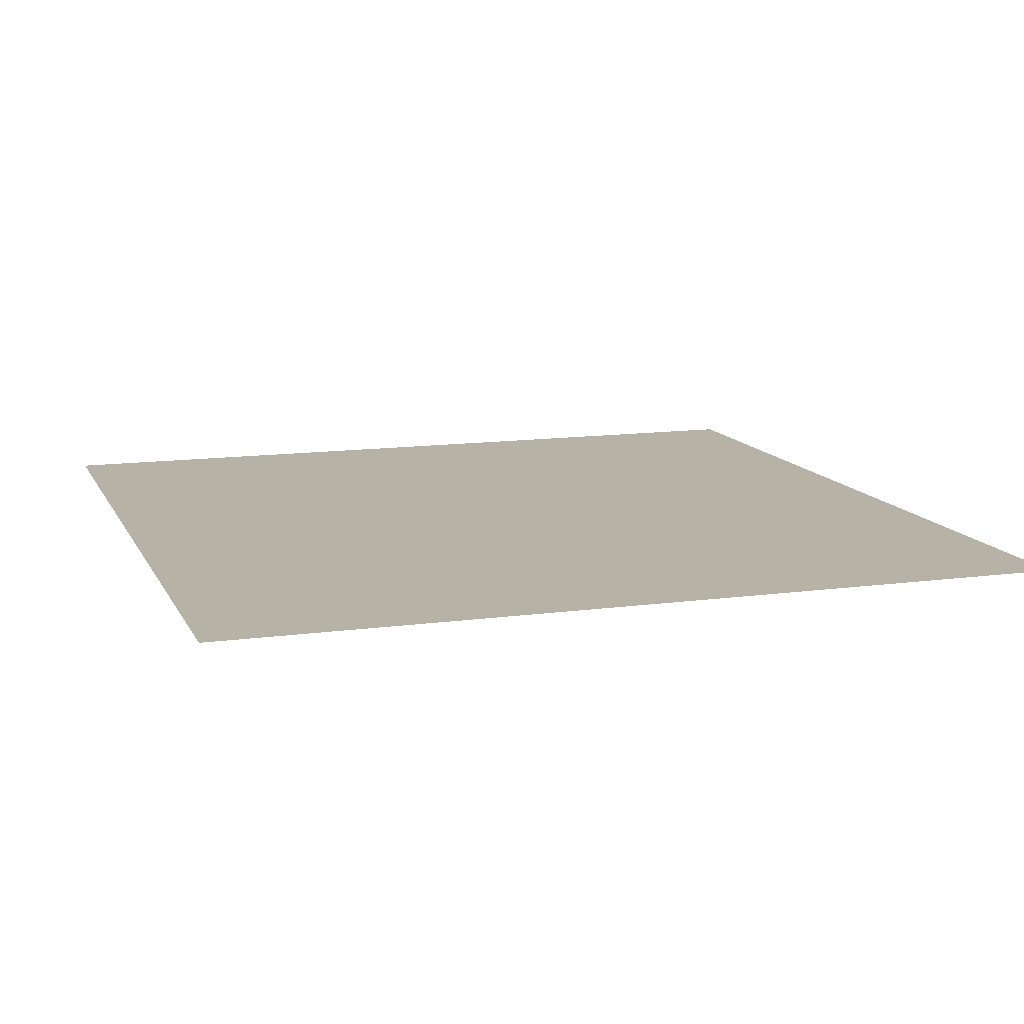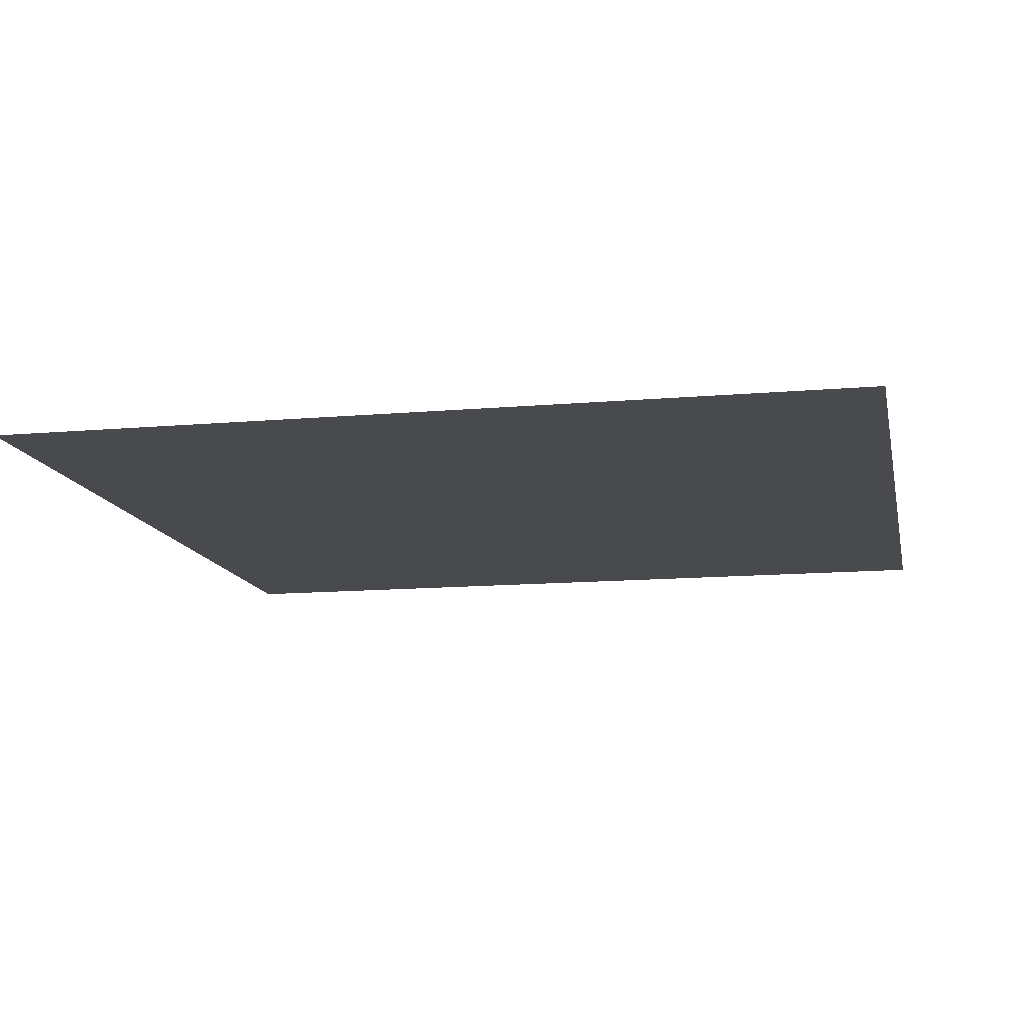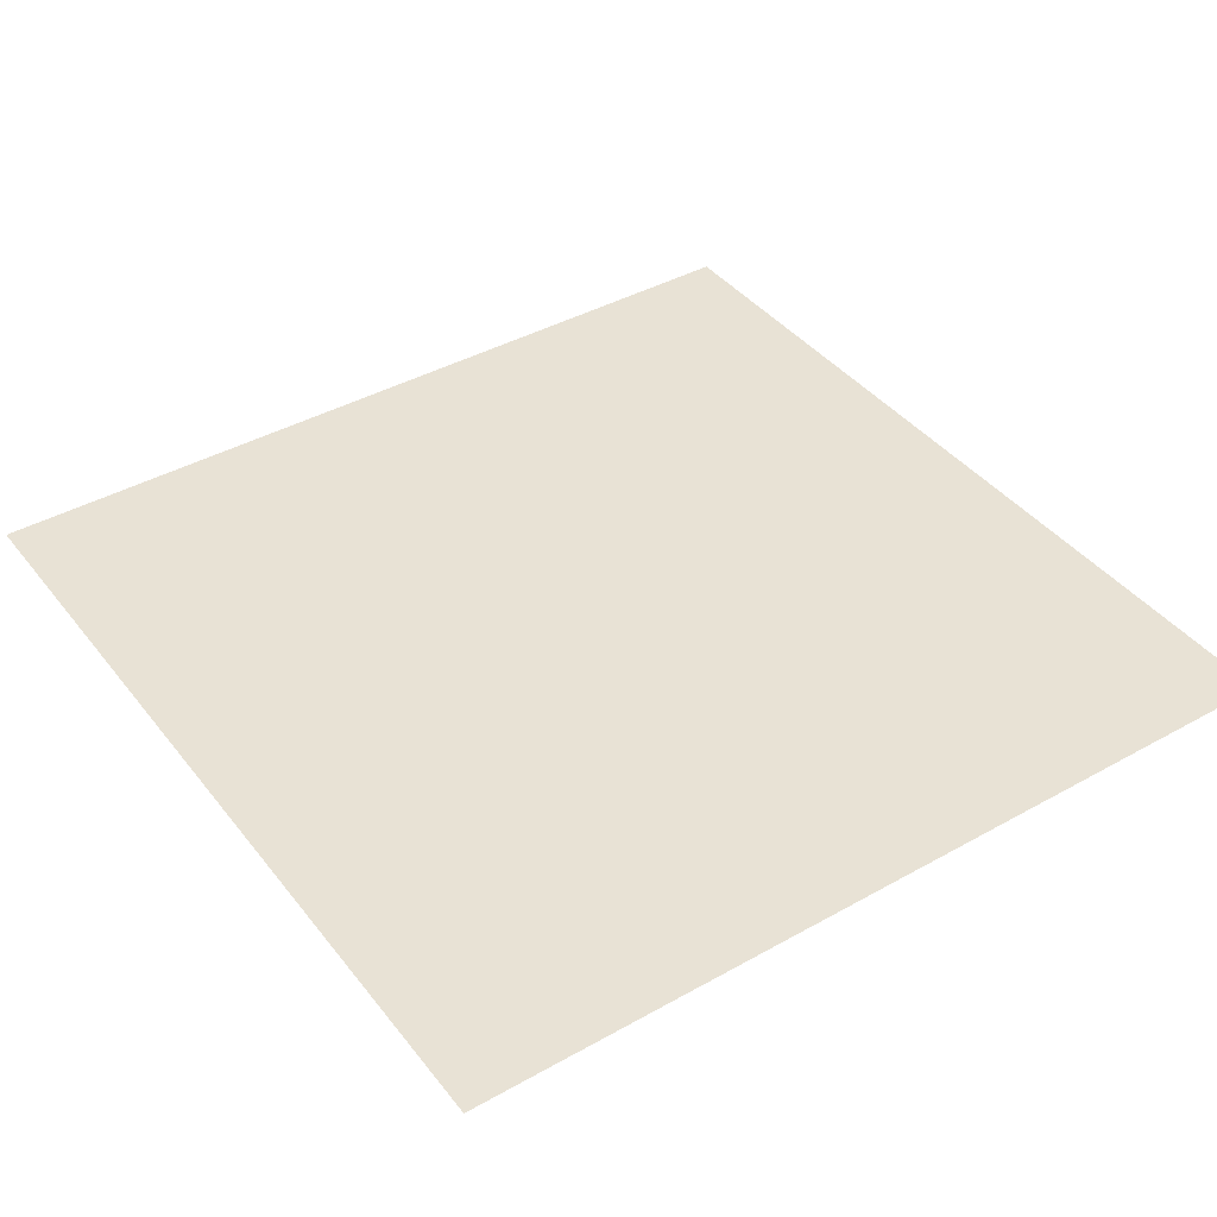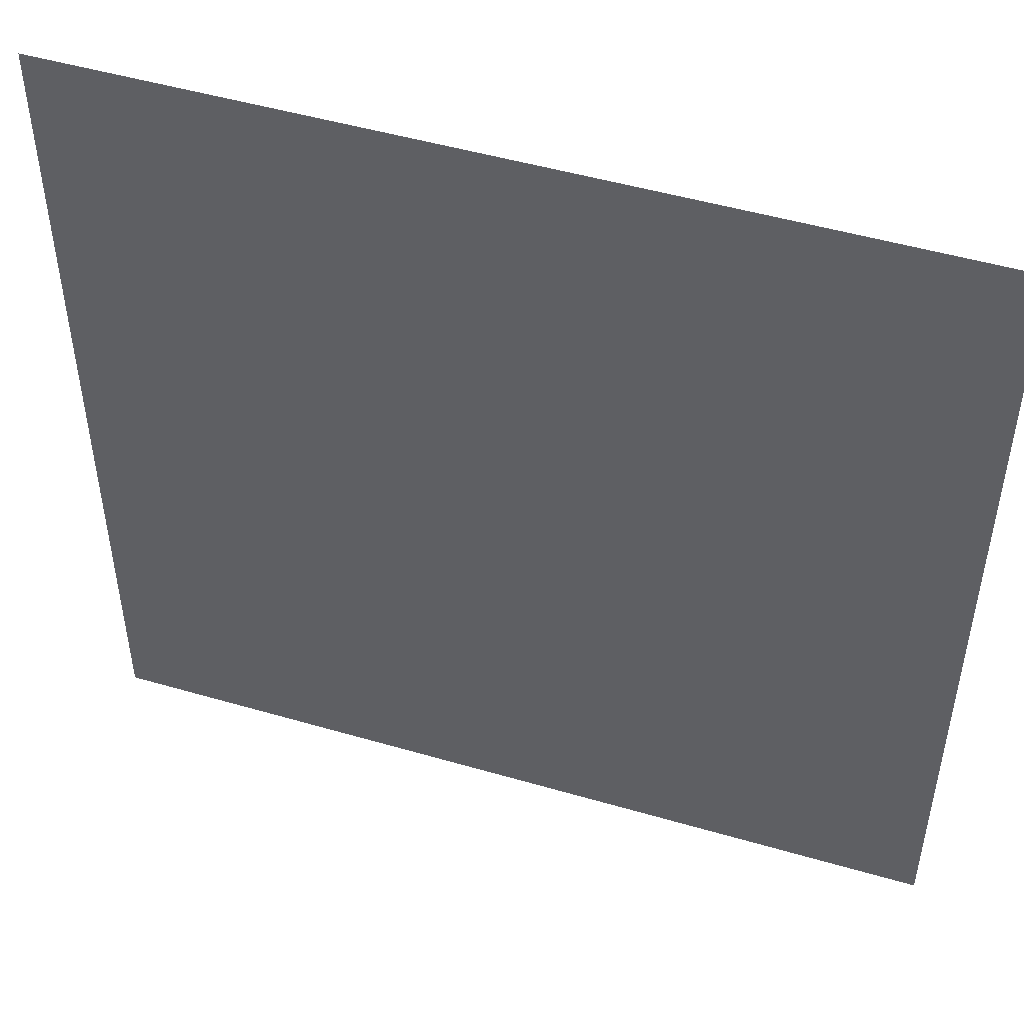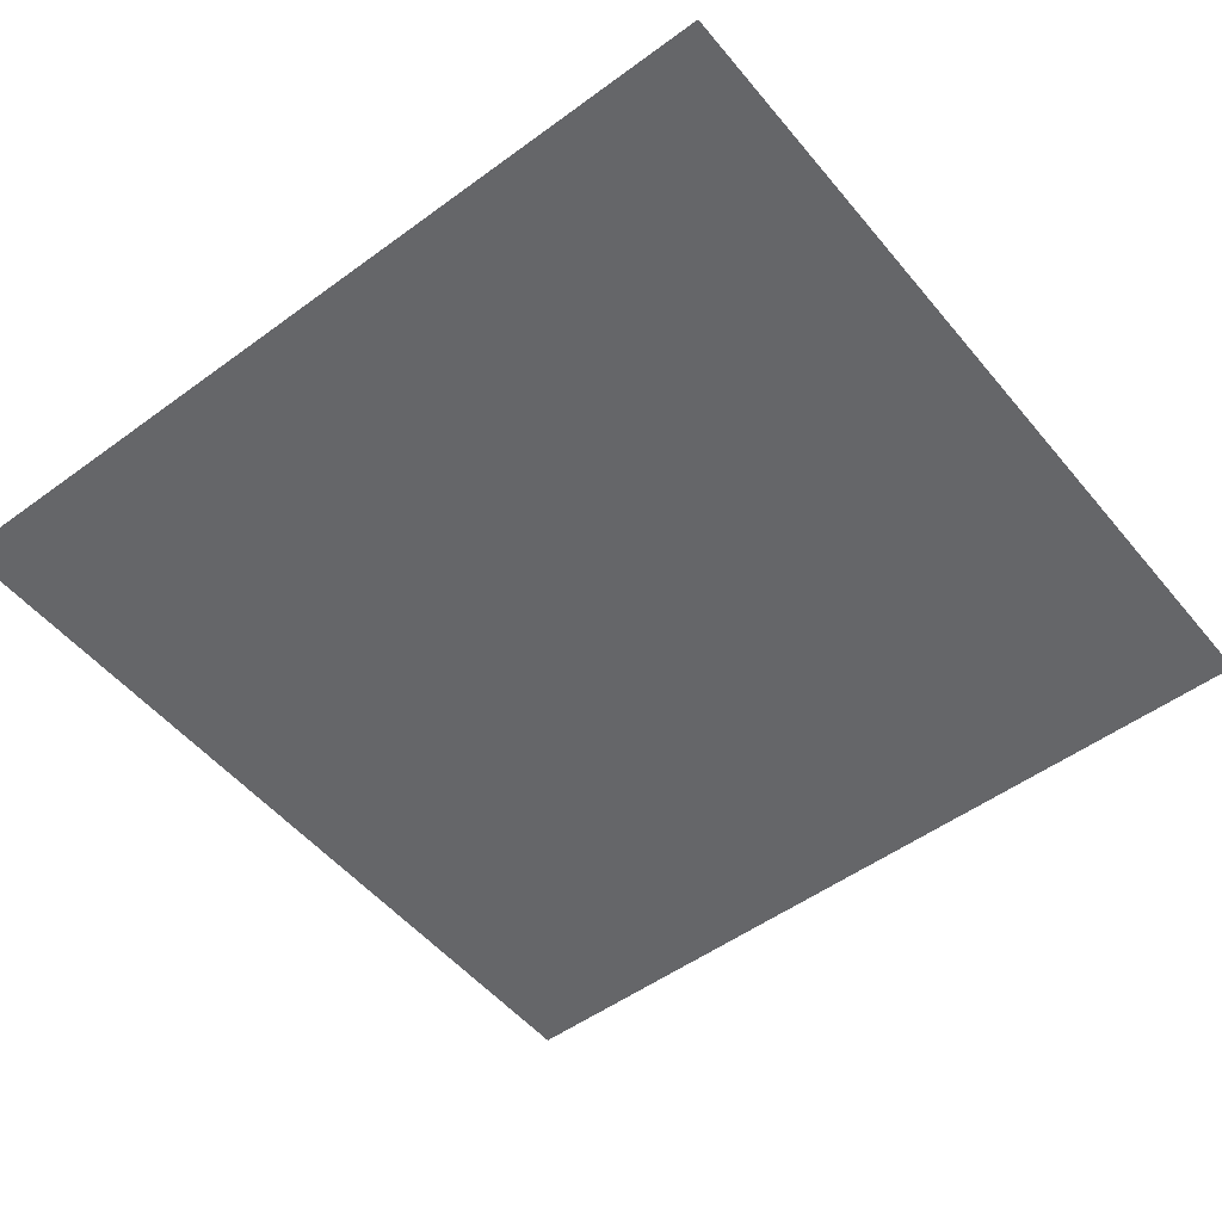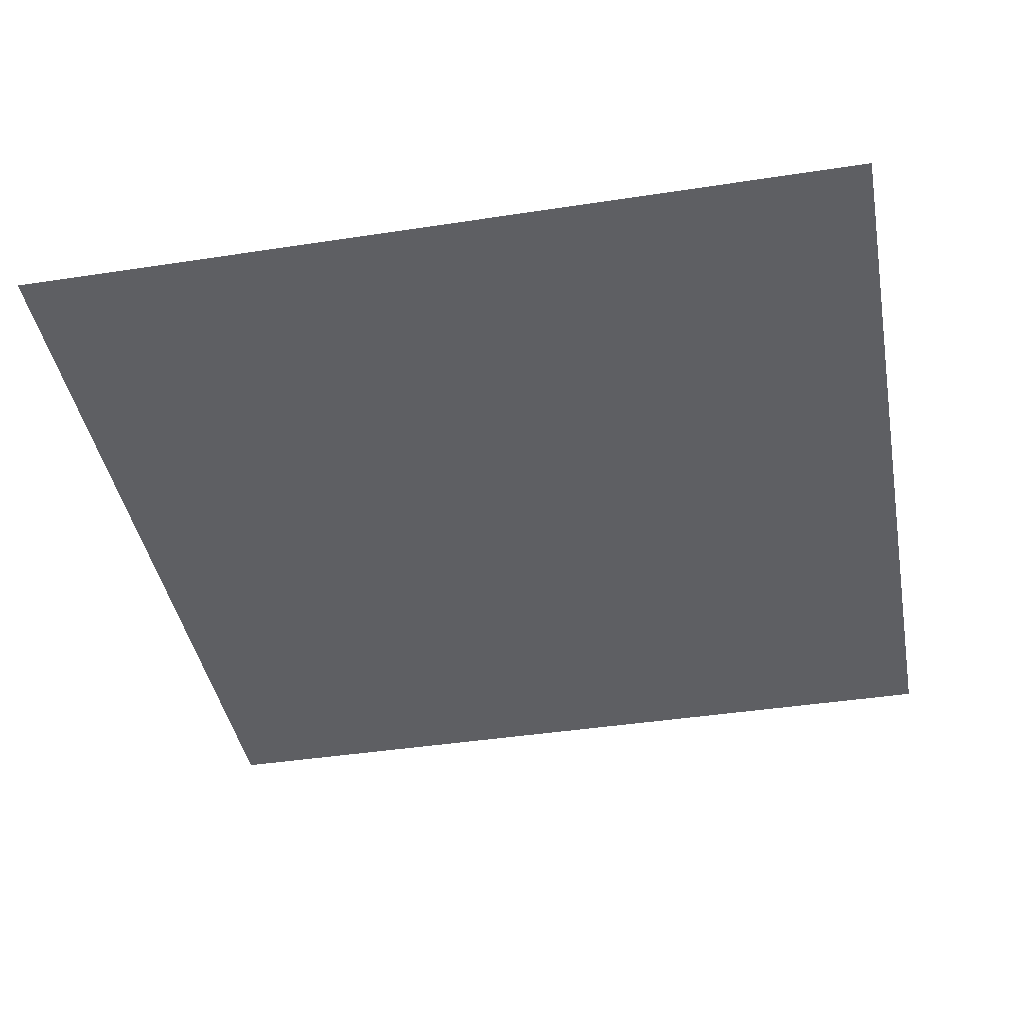
<metadata>
{"format":"obj","ext":"obj","renderer":"f3d","projection":"perspective","resolution":1024,"background":"white","views":[{"elev":12.3,"azim":-18.0,"up":"+Z"},{"elev":-12.9,"azim":-168.5,"up":"+Z"},{"elev":40.8,"azim":55.6,"up":"+Z"},{"elev":49.4,"azim":17.9,"up":"+Y"},{"elev":-51.8,"azim":38.4,"up":"+Z"},{"elev":-41.8,"azim":-79.5,"up":"+Z"}]}
</metadata>
<code>
v -1  1 0
v -1 -1 0
v  1 -1 0
v  1  1 0
f 1 2 3
f 3 4 1

</code>
